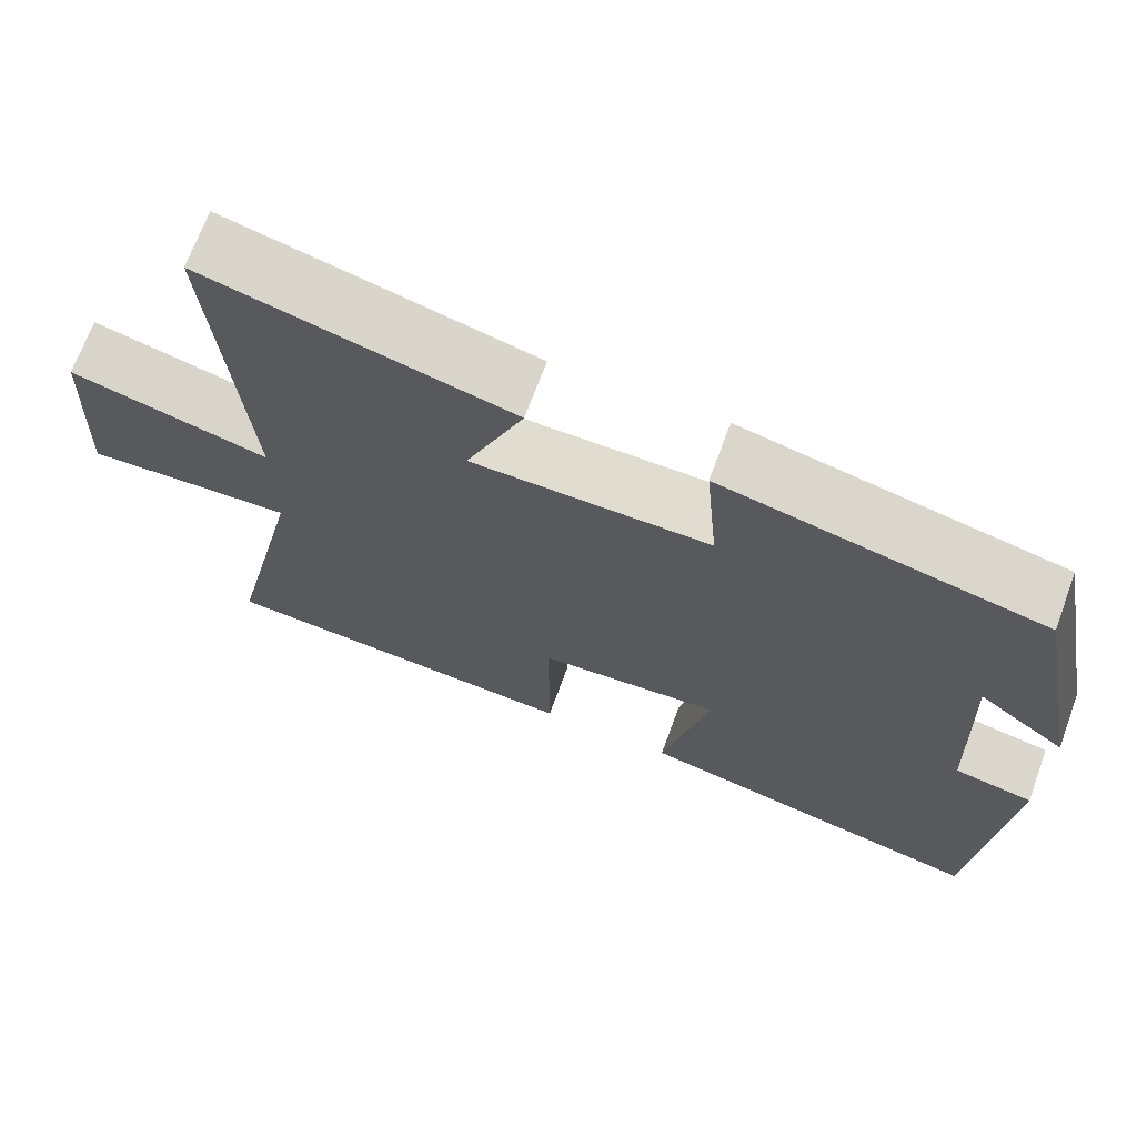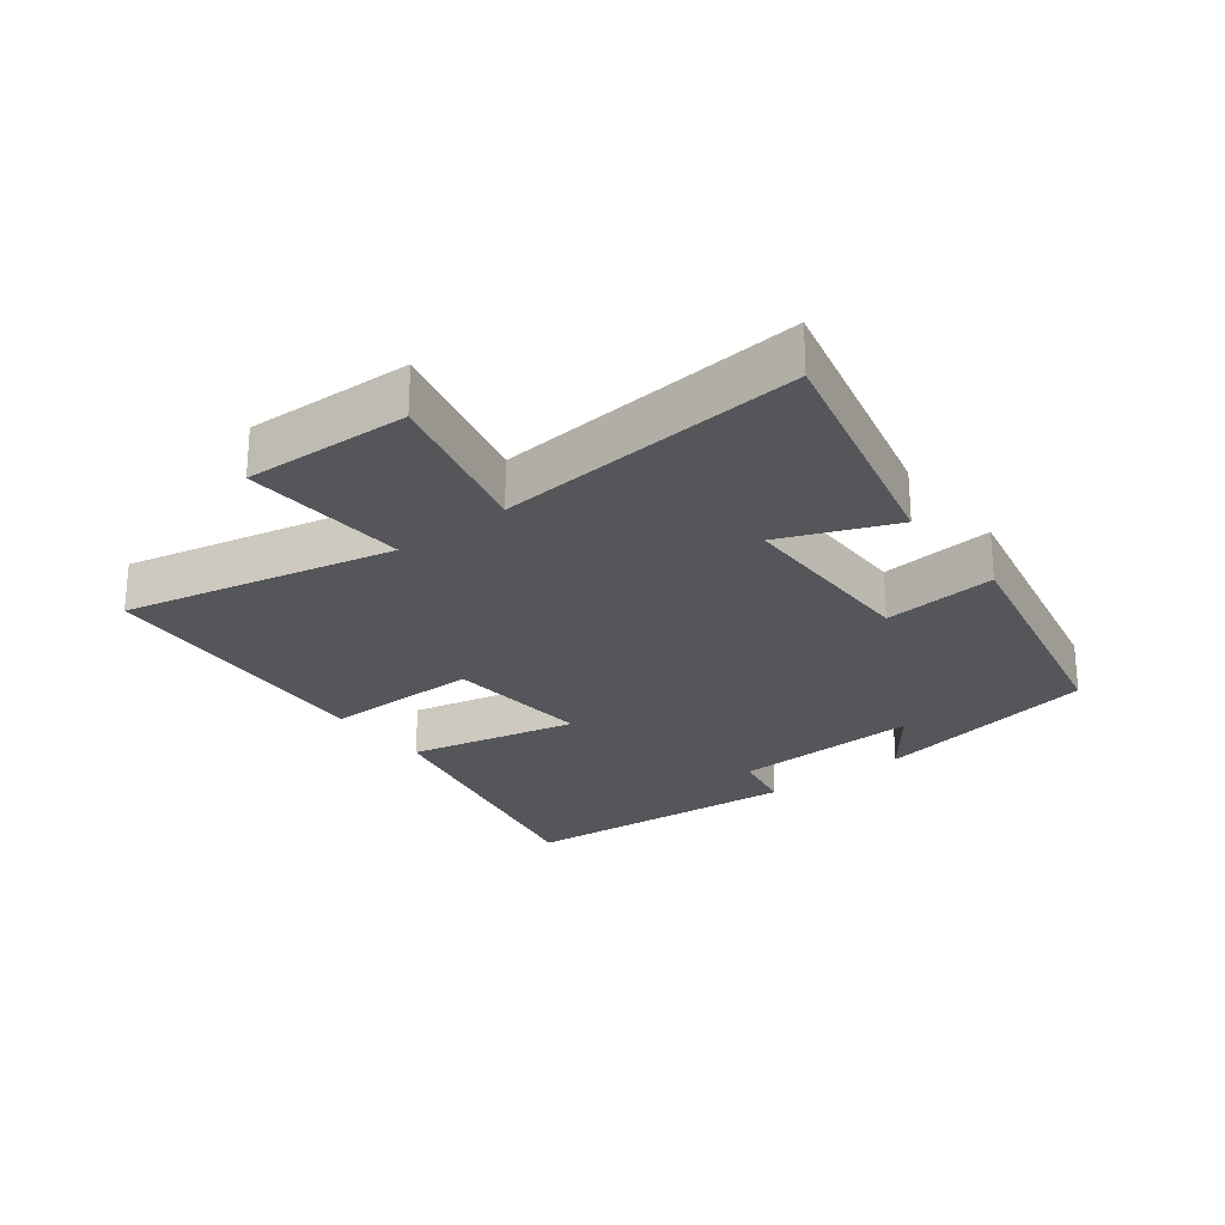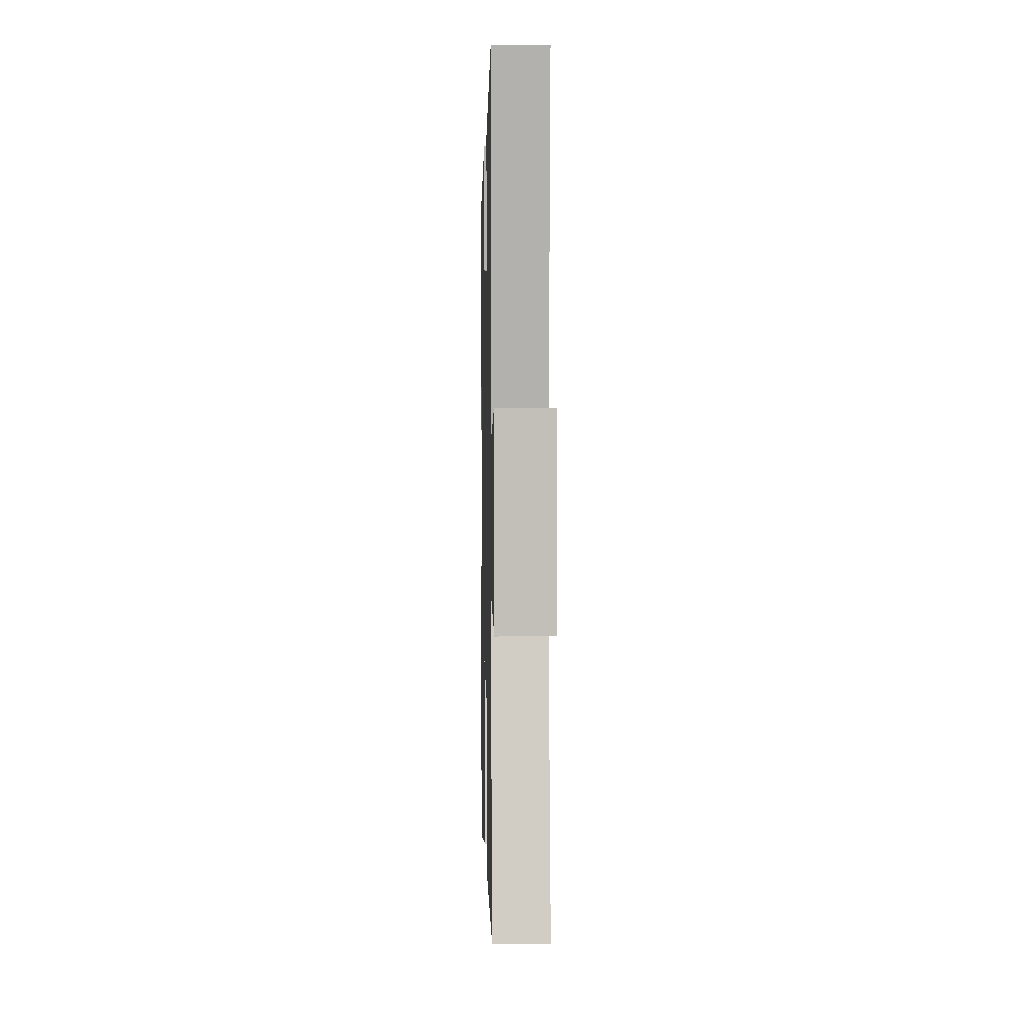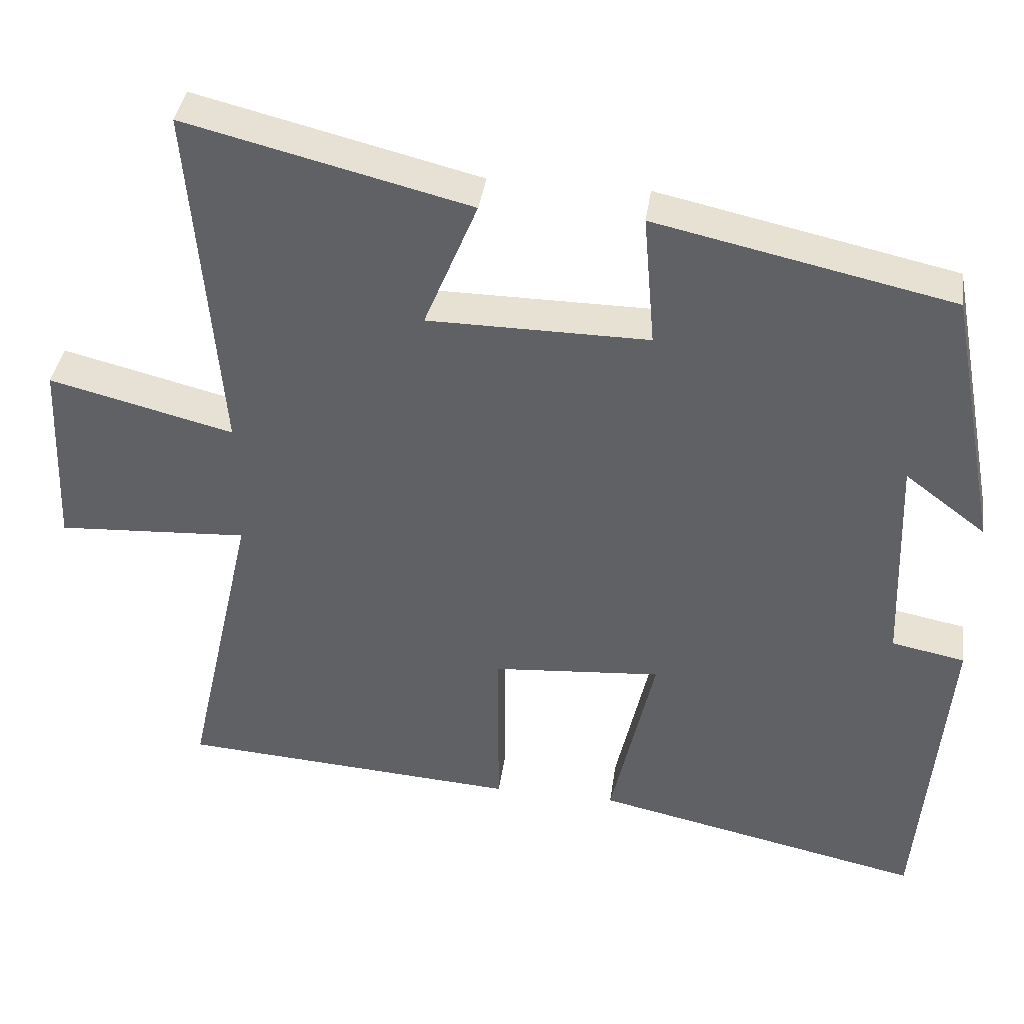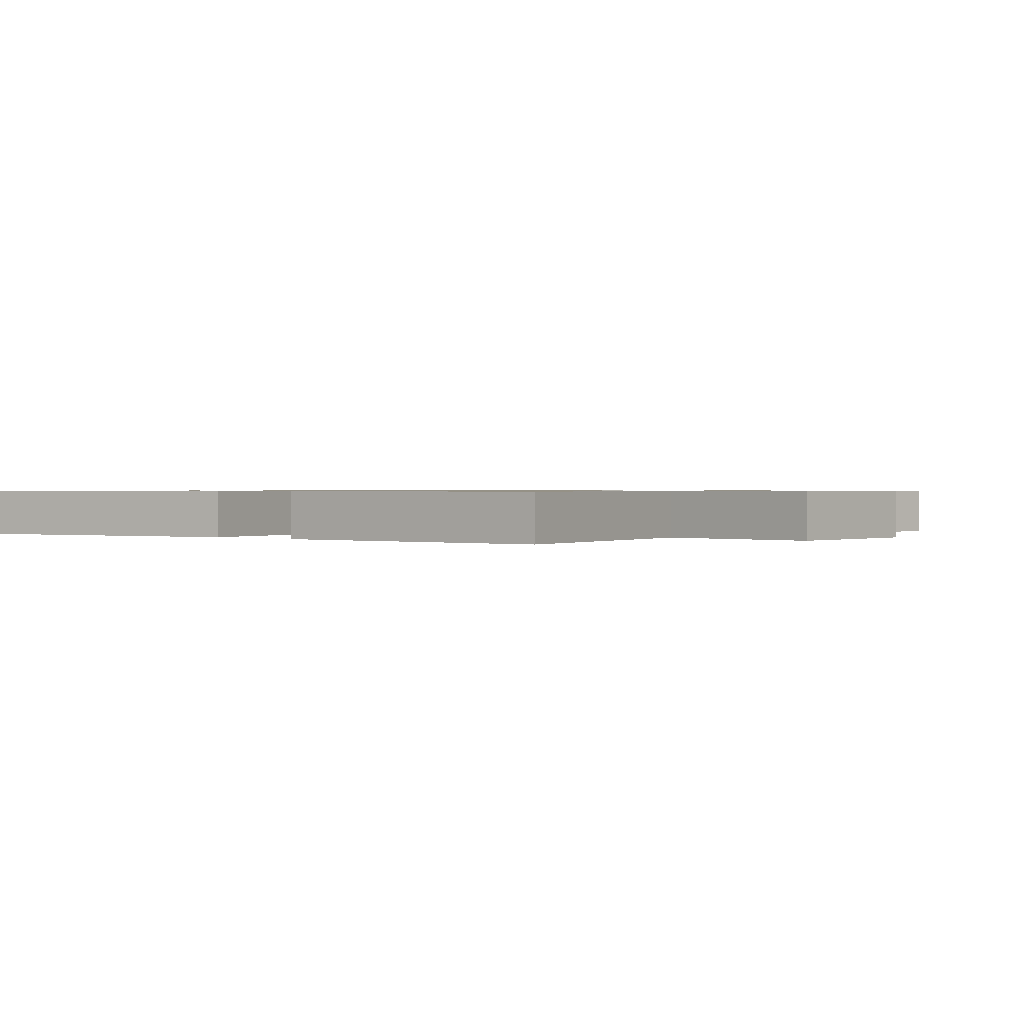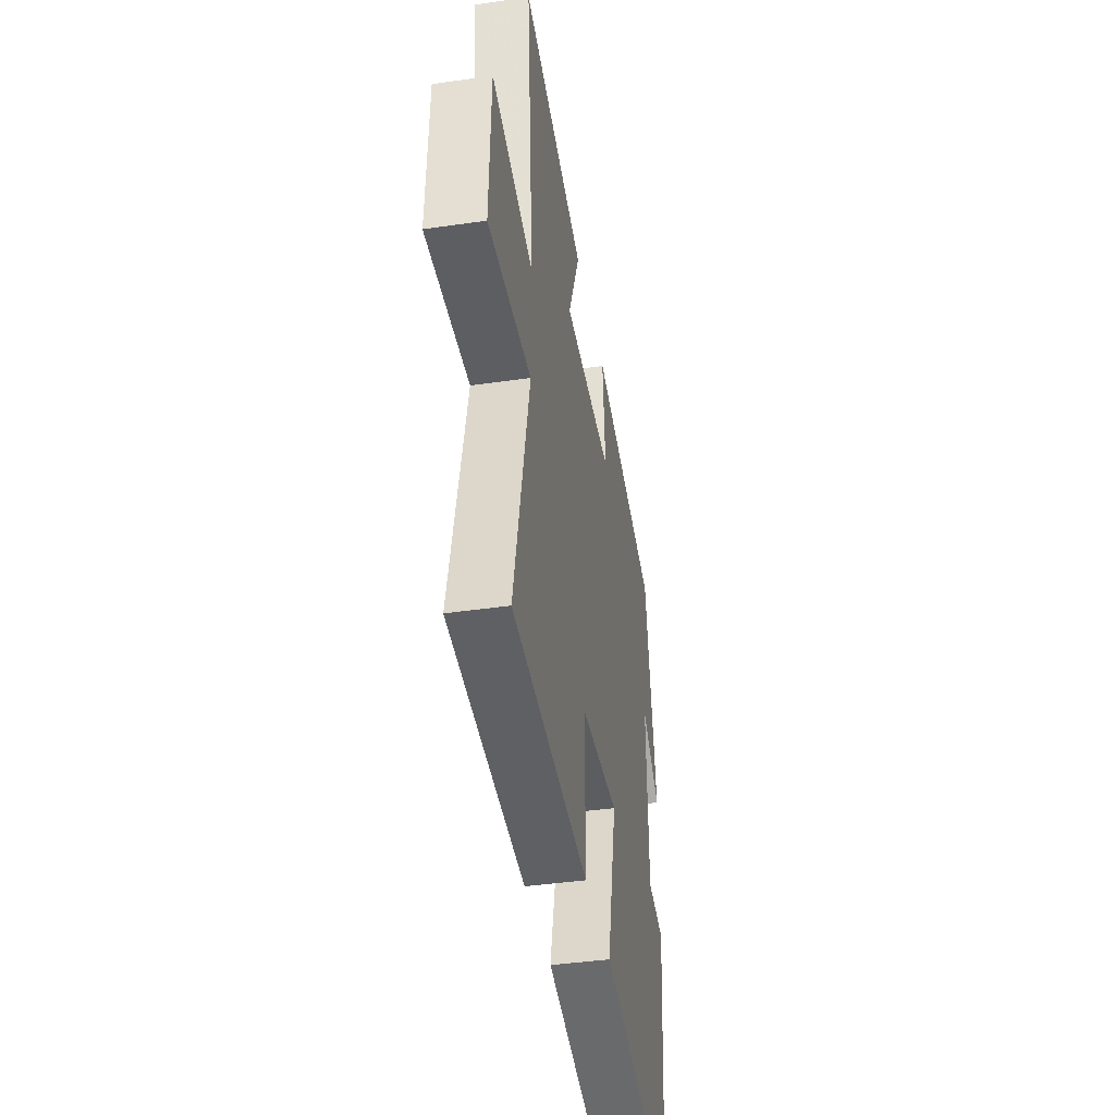
<metadata>
{"format":"obj","ext":"obj","renderer":"f3d","projection":"perspective","resolution":1024,"background":"white","views":[{"elev":69.3,"azim":20.2,"up":"+Z"},{"elev":-25.4,"azim":-52.1,"up":"+Y"},{"elev":6.2,"azim":-91.4,"up":"+Z"},{"elev":38.7,"azim":8.1,"up":"+Z"},{"elev":0.7,"azim":-137.9,"up":"+Y"},{"elev":-41.1,"azim":-80.0,"up":"+Z"}]}
</metadata>
<code>
v -0.592 0.07 -0.47
v -0.5 0.07 -0.057
v -0.754 0.07 -0.072
v -0.744 0.07 0.182
v -0.5 0.07 0.121
v -0.539 0.07 0.593
v -0.164 0.07 0.5
v -0.235 0.07 0.327
v 0.057 0.07 0.325
v 0.042 0.07 0.5
v 0.434 0.07 0.414
v 0.5 0.07 0.064
v 0.393 0.07 0.145
v 0.403 0.07 -0.143
v 0.5 0.07 -0.162
v 0.462 0.07 -0.595
v 0.024 0.07 -0.5
v 0.082 0.07 -0.242
v -0.142 0.07 -0.26
v -0.142 0.07 -0.5
v -0.592 0 -0.47
v -0.5 0 -0.057
v -0.754 0 -0.072
v -0.744 0 0.182
v -0.5 0 0.121
v -0.539 0 0.593
v -0.164 0 0.5
v -0.235 0 0.327
v 0.057 0 0.325
v 0.042 0 0.5
v 0.434 0 0.414
v 0.5 0 0.064
v 0.393 0 0.145
v 0.403 0 -0.143
v 0.5 0 -0.162
v 0.462 0 -0.595
v 0.024 0 -0.5
v 0.082 0 -0.242
v -0.142 0 -0.26
v -0.142 0 -0.5
f 19 20 1 2
f 18 19 2
f 16 17 18
f 15 16 18
f 14 15 18
f 13 14 18 2
f 10 11 12 13
f 9 10 13
f 8 9 13 2
f 5 6 7 8
f 5 8 2
f 2 3 4 5
f 22 21 40 39
f 22 39 38
f 38 37 36
f 38 36 35
f 38 35 34
f 22 38 34 33
f 33 32 31 30
f 33 30 29
f 22 33 29 28
f 28 27 26 25
f 22 28 25
f 25 24 23 22
f 1 21 22 2
f 2 22 23 3
f 3 23 24 4
f 4 24 25 5
f 5 25 26 6
f 6 26 27 7
f 7 27 28 8
f 8 28 29 9
f 9 29 30 10
f 10 30 31 11
f 11 31 32 12
f 12 32 33 13
f 13 33 34 14
f 14 34 35 15
f 15 35 36 16
f 16 36 37 17
f 17 37 38 18
f 18 38 39 19
f 19 39 40 20
f 20 40 21 1

</code>
